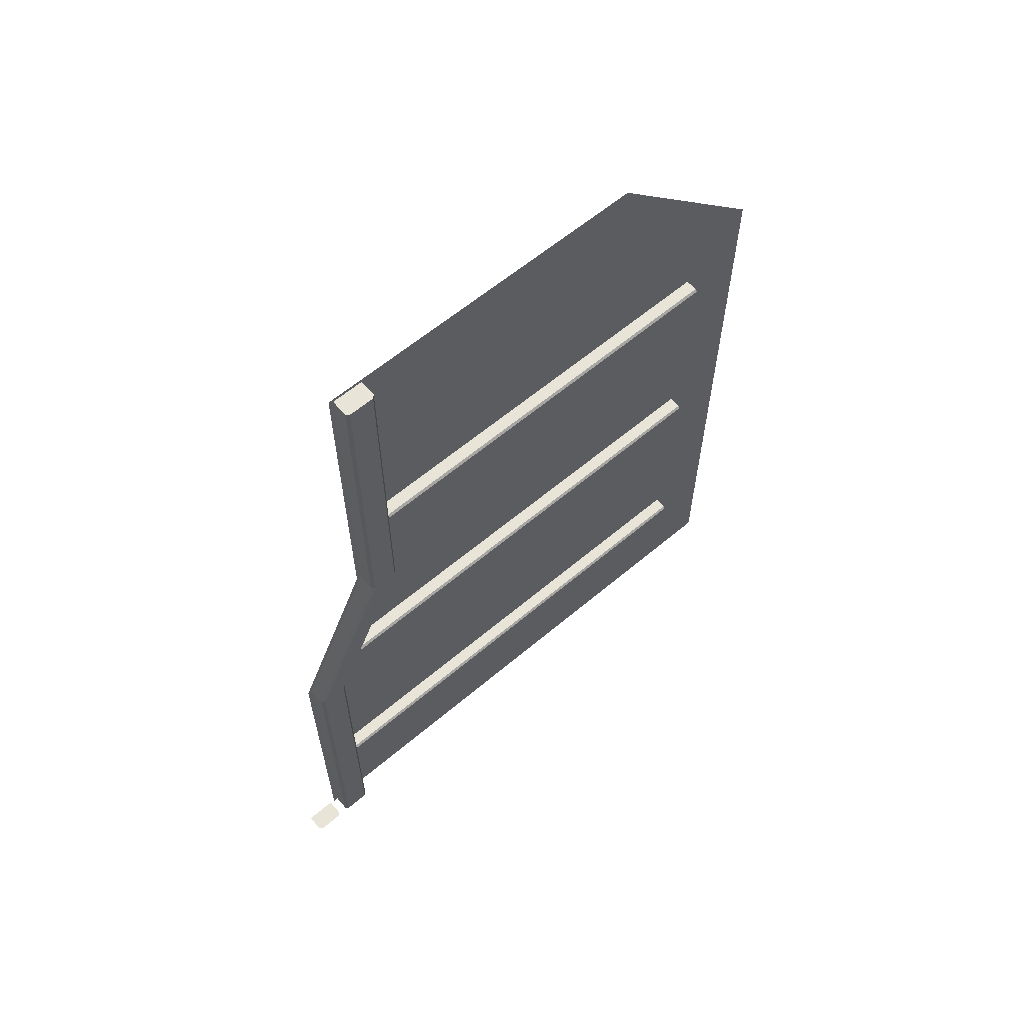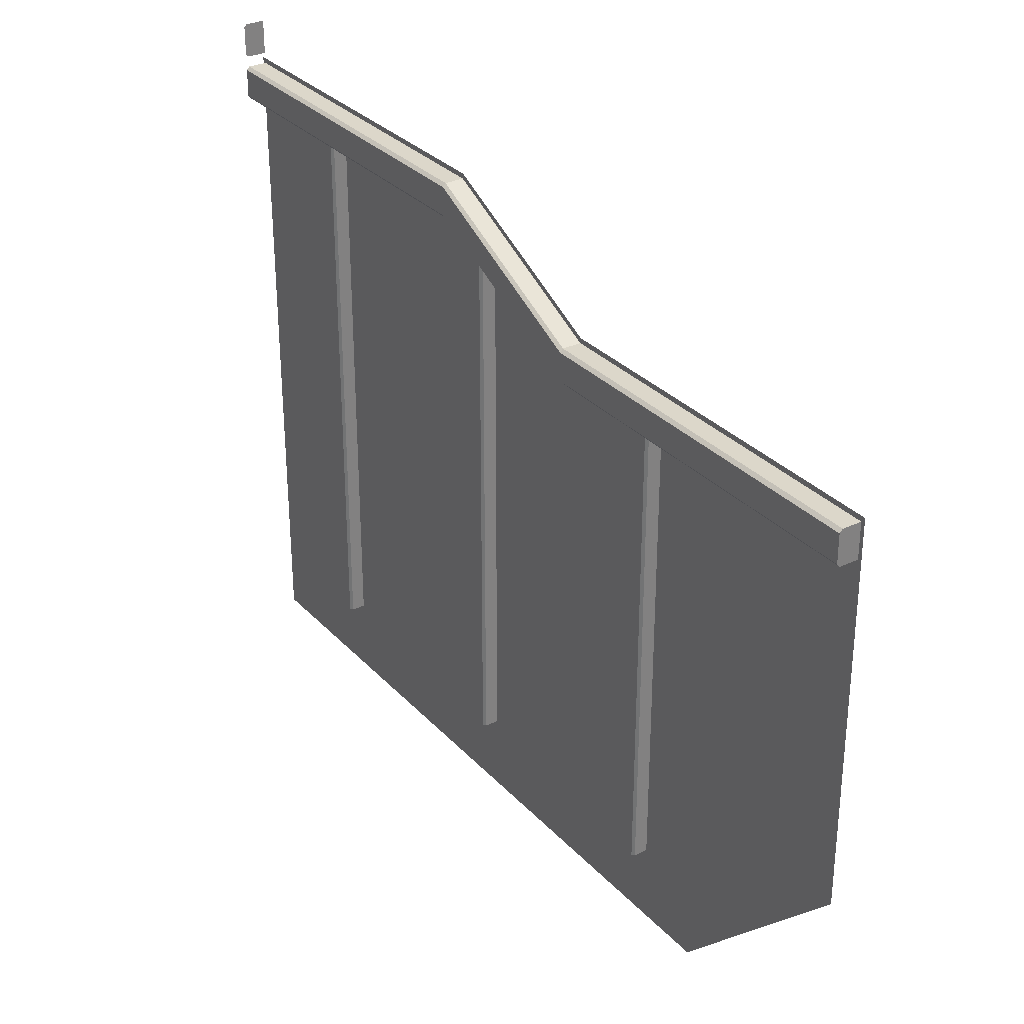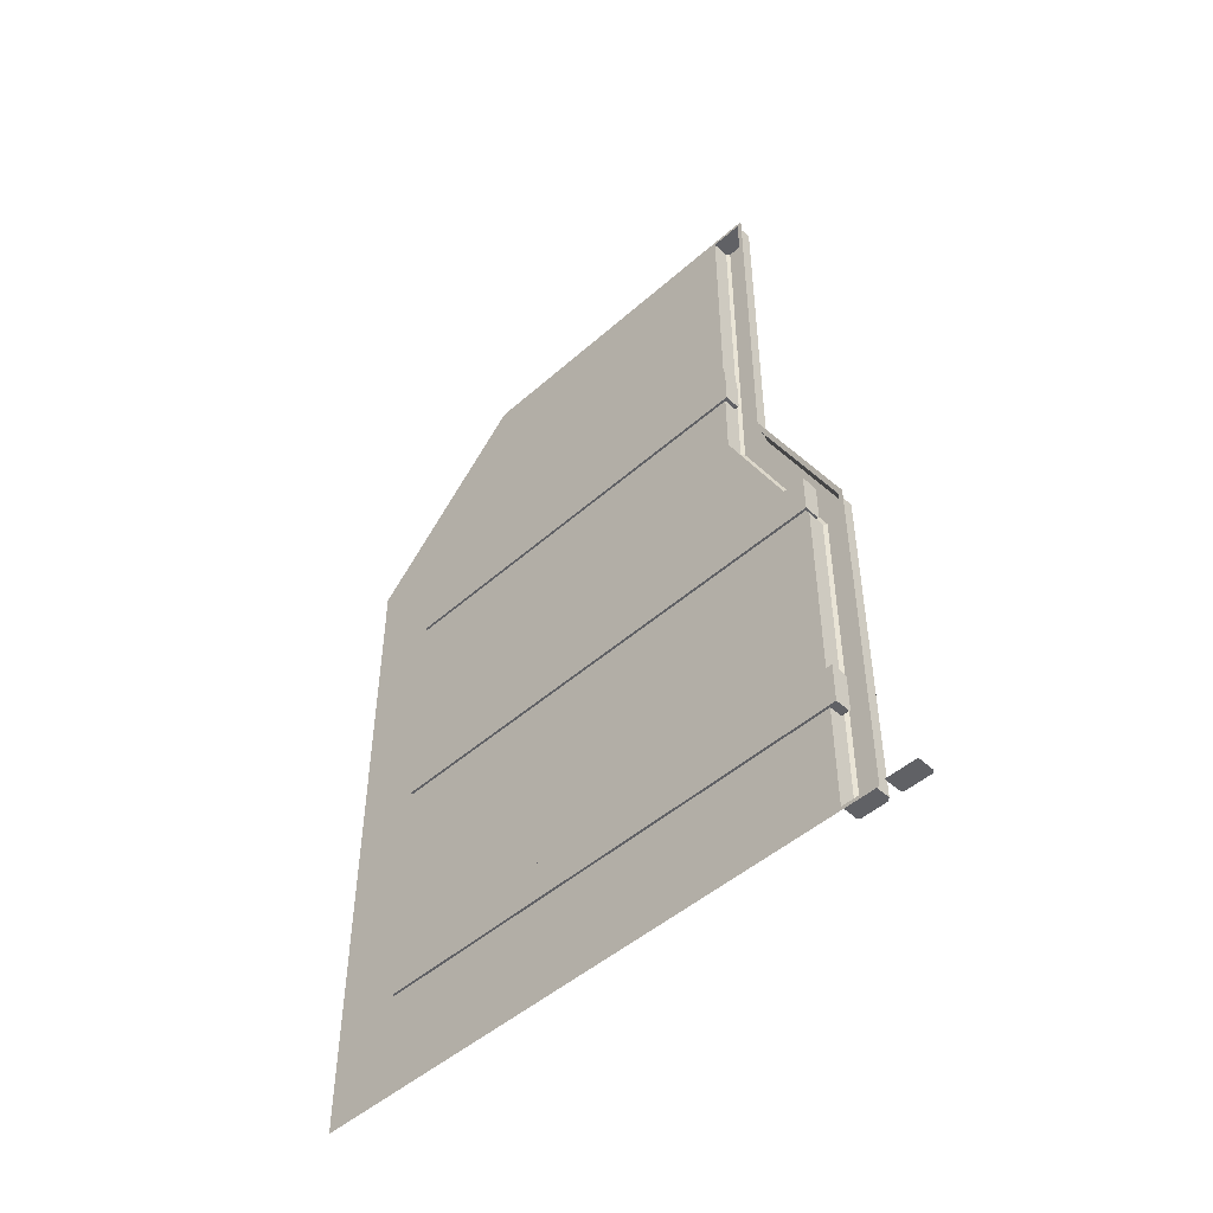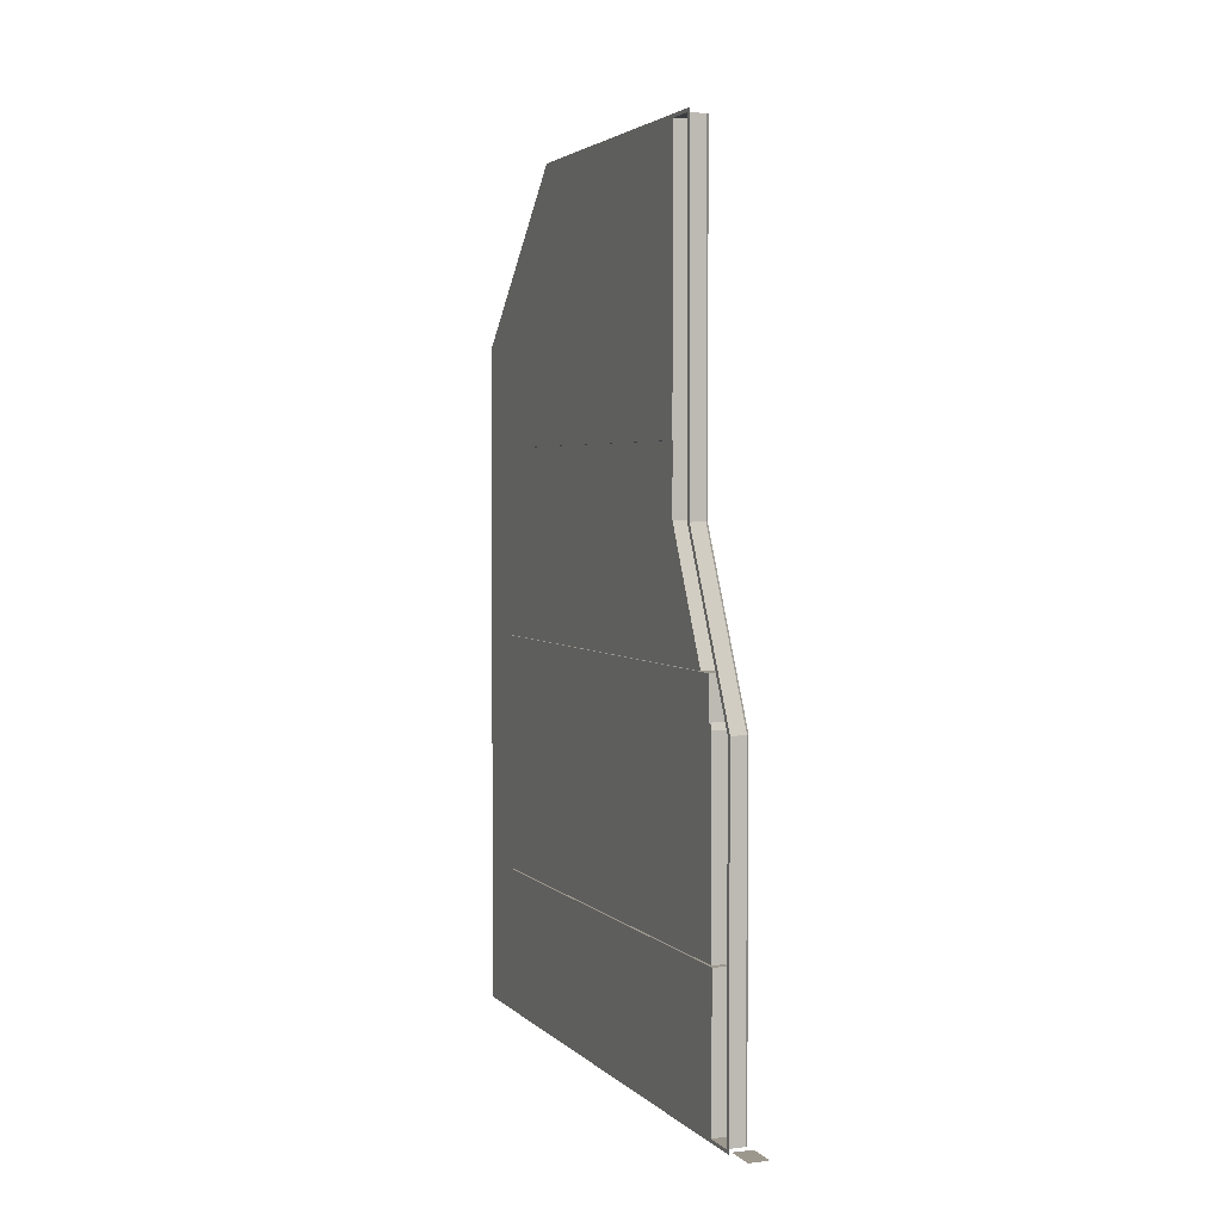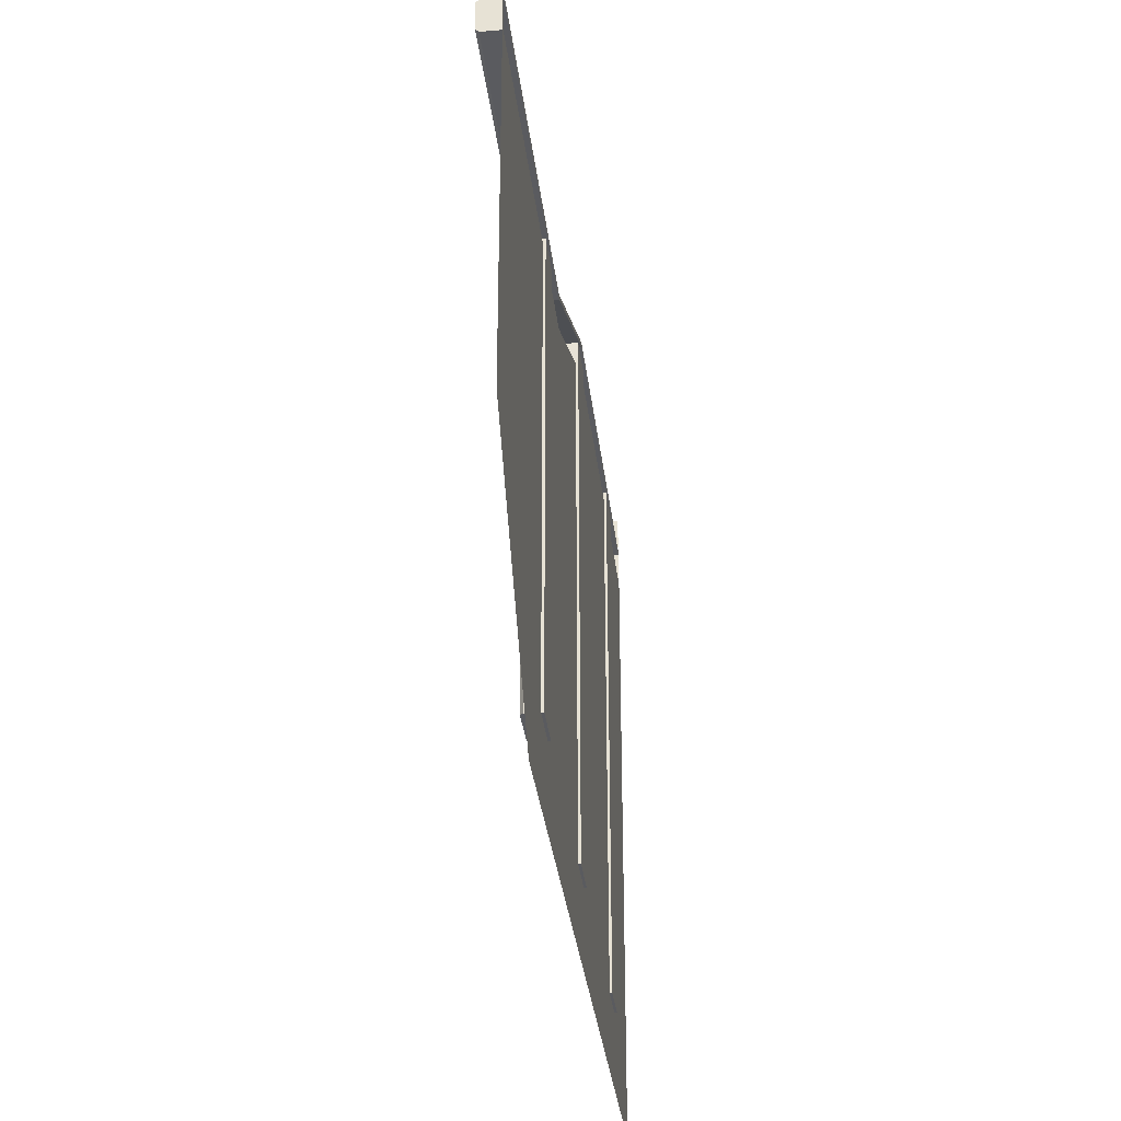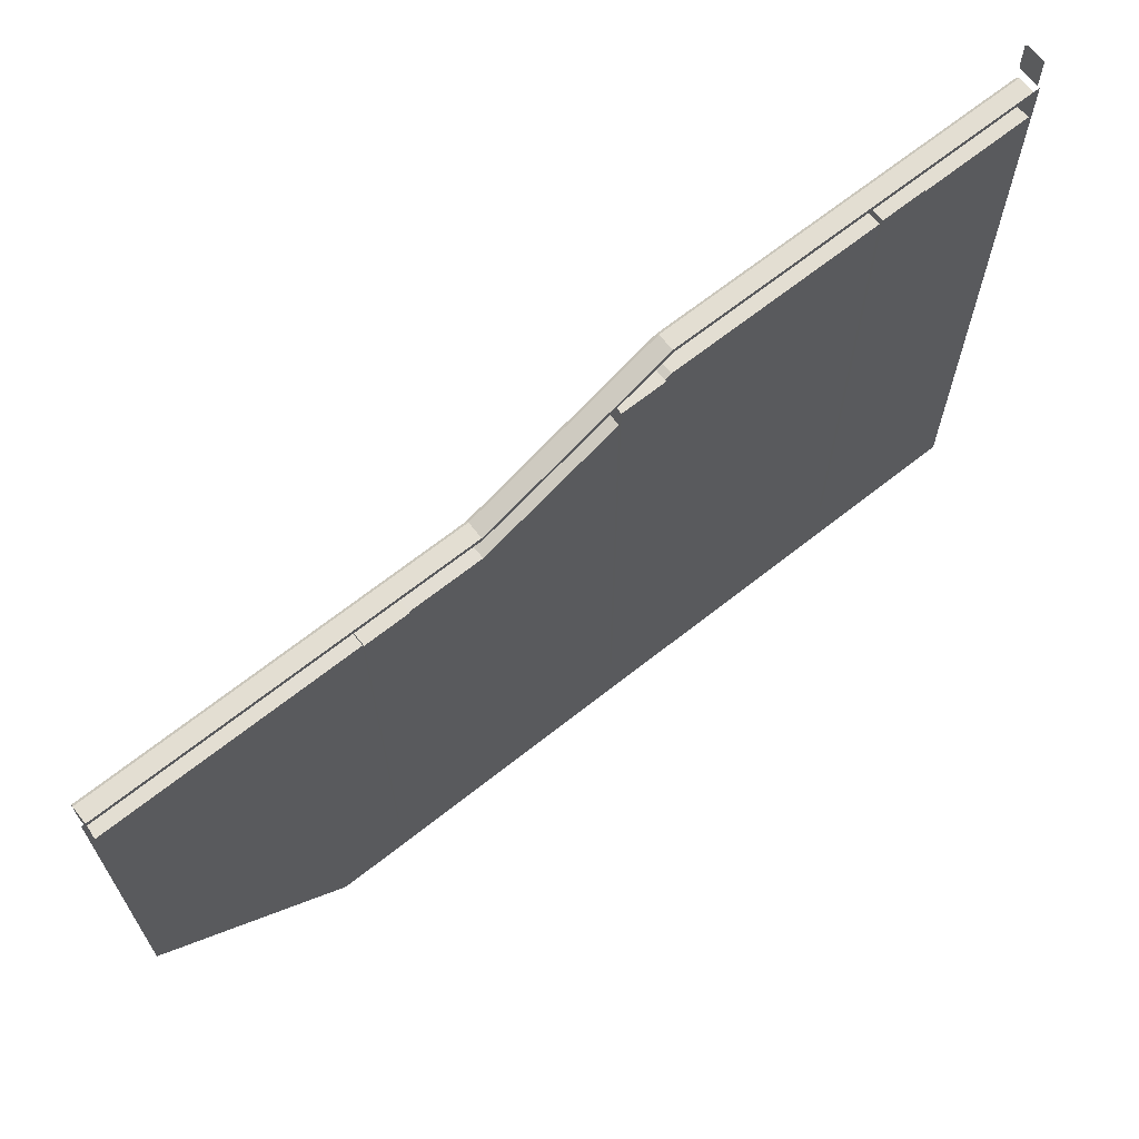
<metadata>
{"format":"obj","ext":"obj","renderer":"f3d","projection":"perspective","resolution":1024,"background":"white","views":[{"elev":61.4,"azim":49.4,"up":"+Y"},{"elev":30.8,"azim":145.6,"up":"+Z"},{"elev":-48.3,"azim":-45.4,"up":"+Y"},{"elev":3.2,"azim":-21.3,"up":"+Y"},{"elev":-33.2,"azim":-173.4,"up":"+Z"},{"elev":67.4,"azim":-128.4,"up":"+Z"}]}
</metadata>
<code>
o Plane.003
v -0.3036 0.02327 0.1449
v -0.3035 0.02327 0.2548
v -0.2424 0.02327 0.1449
v -0.2336 0.02327 0.1544
v -0.2335 0.02327 0.2452
v -0.2423 0.02327 0.2548
v -0.3048 0.01059 -2.006
v -0.3044 3.009 -1.398
v -0.3048 0.6102 -2.006
v -0.3048 1.21 -2.006
v -0.3048 1.81 -2.006
v -0.3048 2.409 -2.006
v -0.3037 0.01059 -0.01676
v -0.3036 0.01059 0.1268
v -0.3038 3.009 -0.3097
v -0.3037 3.009 -0.1661
v -0.3037 0.6102 -0.000479
v -0.3036 0.6102 0.1268
v -0.3037 1.212 -0.000671
v -0.3036 1.21 0.1268
v -0.3038 1.812 -0.2936
v -0.3037 1.81 -0.1661
v -0.3038 2.409 -0.3097
v -0.3037 2.409 -0.1661
v -0.3038 2.409 -0.2934
v -0.3038 2.996 -0.1825
v -0.3038 2.996 -0.2933
v -0.3038 2.409 -0.1825
v -0.3036 0.0229 0.1104
v -0.3037 0.0229 -0.000418
v -0.3037 0.6102 -0.01682
v -0.3036 0.6102 0.1104
v -0.3037 1.21 -0.01702
v -0.3036 1.208 0.1104
v -0.3038 1.81 -0.3099
v -0.3038 1.807 -0.1825
v -0.3117 2.048 -0.2802
v -0.3117 2.191 -0.2802
v -0.3125 2.048 -1.755
v -0.3125 2.191 -1.755
v -0.3116 1.235 -0.004694
v -0.3116 1.377 -0.004694
v -0.3125 1.235 -1.755
v -0.3125 1.377 -1.755
v -0.3116 0.3882 0.02763
v -0.3116 0.5305 0.02763
v -0.3125 0.3882 -1.755
v -0.3125 0.5305 -1.755
v -0.2434 2.409 -0.1825
v -0.2338 2.409 -0.193
v -0.2338 2.409 -0.2829
v -0.2435 2.409 -0.2934
v -0.2338 2.996 -0.2829
v -0.2435 2.996 -0.2933
v -0.2434 2.996 -0.1825
v -0.2338 2.996 -0.193
v -0.2336 0.0229 0.09992
v -0.2433 0.0229 0.1104
v -0.2433 0.0229 -0.000451
v -0.2336 0.0229 0.01003
v -0.2433 0.6102 -0.000512
v -0.2336 0.6102 0.009975
v -0.2336 0.6102 0.09992
v -0.2433 0.6102 0.1104
v -0.2433 1.212 -0.000704
v -0.2336 1.212 0.009801
v -0.2336 1.208 0.0999
v -0.2433 1.208 0.1104
v -0.2435 1.812 -0.2936
v -0.2338 1.811 -0.2831
v -0.2338 1.808 -0.193
v -0.2434 1.807 -0.1825
v -0.2602 2.048 -0.2803
v -0.252 2.055 -0.2803
v -0.252 2.184 -0.2803
v -0.2602 2.191 -0.2803
v -0.2528 2.055 -1.755
v -0.261 2.048 -1.755
v -0.261 2.191 -1.755
v -0.2528 2.184 -1.755
v -0.2601 1.235 -0.004723
v -0.2518 1.241 -0.004727
v -0.2518 1.37 -0.004727
v -0.2601 1.377 -0.004723
v -0.2528 1.241 -1.755
v -0.261 1.235 -1.755
v -0.261 1.377 -1.755
v -0.2528 1.37 -1.755
v -0.26 0.3882 0.0276
v -0.2518 0.3948 0.0276
v -0.2518 0.5239 0.0276
v -0.26 0.5305 0.0276
v -0.2528 0.3948 -1.755
v -0.261 0.3882 -1.755
v -0.261 0.5305 -1.755
v -0.2528 0.5239 -1.755
f 2 1 3 4 5 6
f 31 9 10 33
f 23 12 8 15
f 33 10 11 35
f 35 11 12 23
f 21 25 52 69
f 51 53 56 50
f 27 26 55 56 53 54
f 62 66 67 63
f 60 62 63 57
f 13 7 9 31
f 27 25 23 15
f 26 27 15 16
f 28 26 16 24
f 30 29 14 13
f 17 30 13 31
f 29 32 18 14
f 19 17 31 33
f 32 34 20 18
f 21 19 33 35
f 34 36 22 20
f 25 21 35 23
f 36 28 24 22
f 26 28 49 55
f 30 17 61 59
f 34 32 64 68
f 36 34 68 72
f 28 36 72 49
f 32 29 58 64
f 17 19 65 61
f 66 70 71 67
f 25 27 54 52
f 19 21 69 65
f 29 30 59 60 57 58
f 77 80 75 74
f 37 38 40 39
f 41 43 86 81
f 40 38 76 79
f 73 74 75 76 38 37
f 39 40 79 80 77 78
f 85 88 83 82
f 41 42 44 43
f 45 47 94 89
f 44 42 84 87
f 81 82 83 84 42 41
f 43 44 87 88 85 86
f 93 96 91 90
f 45 46 48 47
f 48 46 92 95
f 89 90 91 92 46 45
f 47 48 95 96 93 94
f 55 49 50 56
f 64 58 57 63
f 68 64 63 67
f 72 68 67 71
f 49 72 71 50
f 52 54 53 51
f 59 61 62 60
f 61 65 66 62
f 65 69 70 66
f 69 52 51 70
f 70 51 50 71
f 73 78 77 74
f 79 76 75 80
f 81 86 85 82
f 87 84 83 88
f 89 94 93 90
f 95 92 91 96
f 37 39 78 73

</code>
